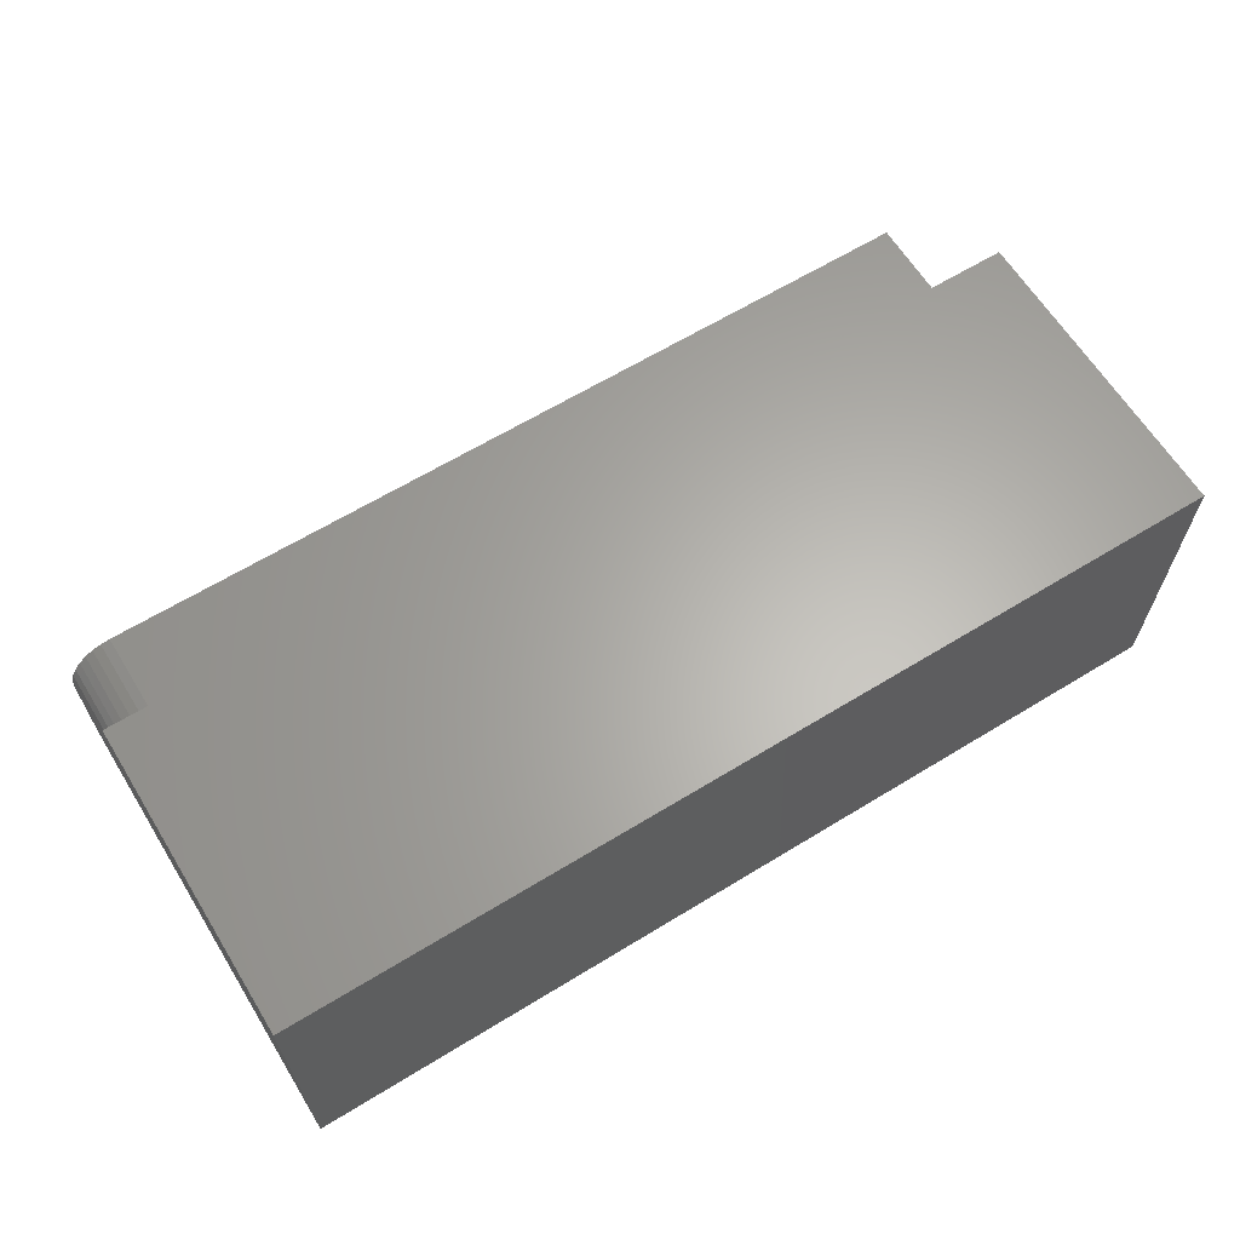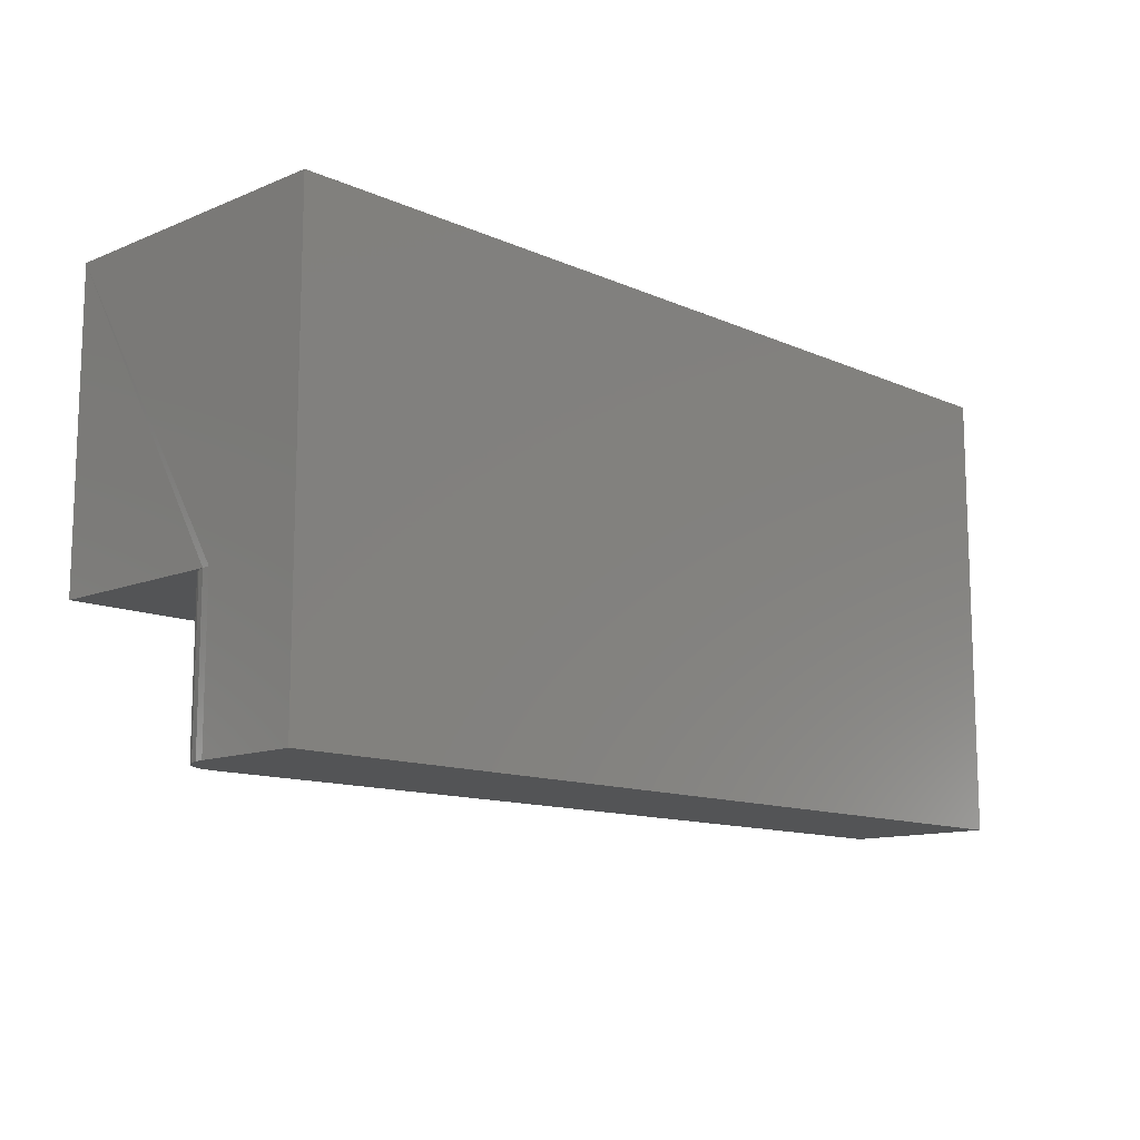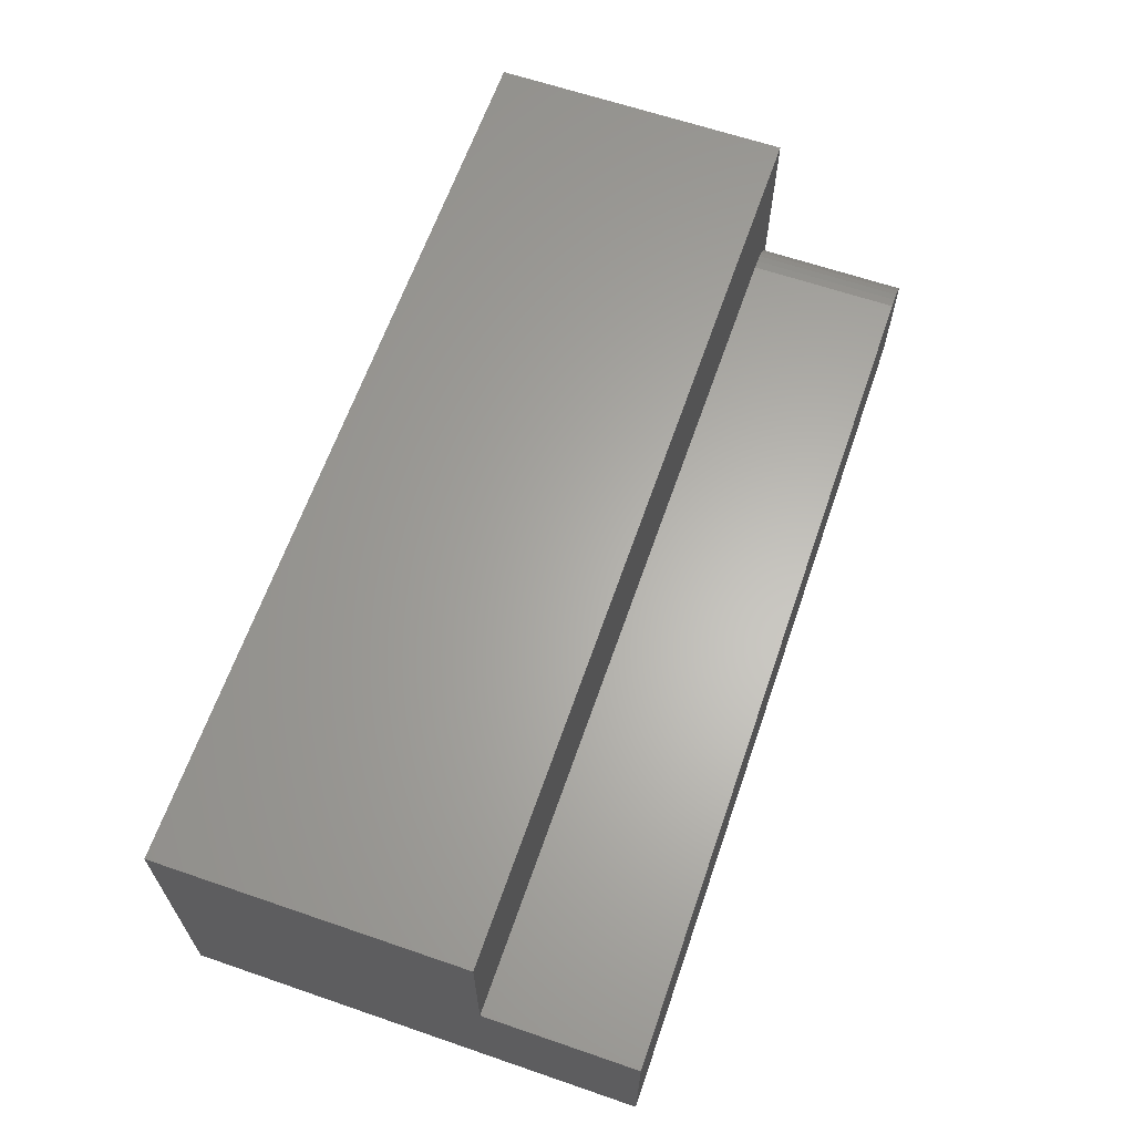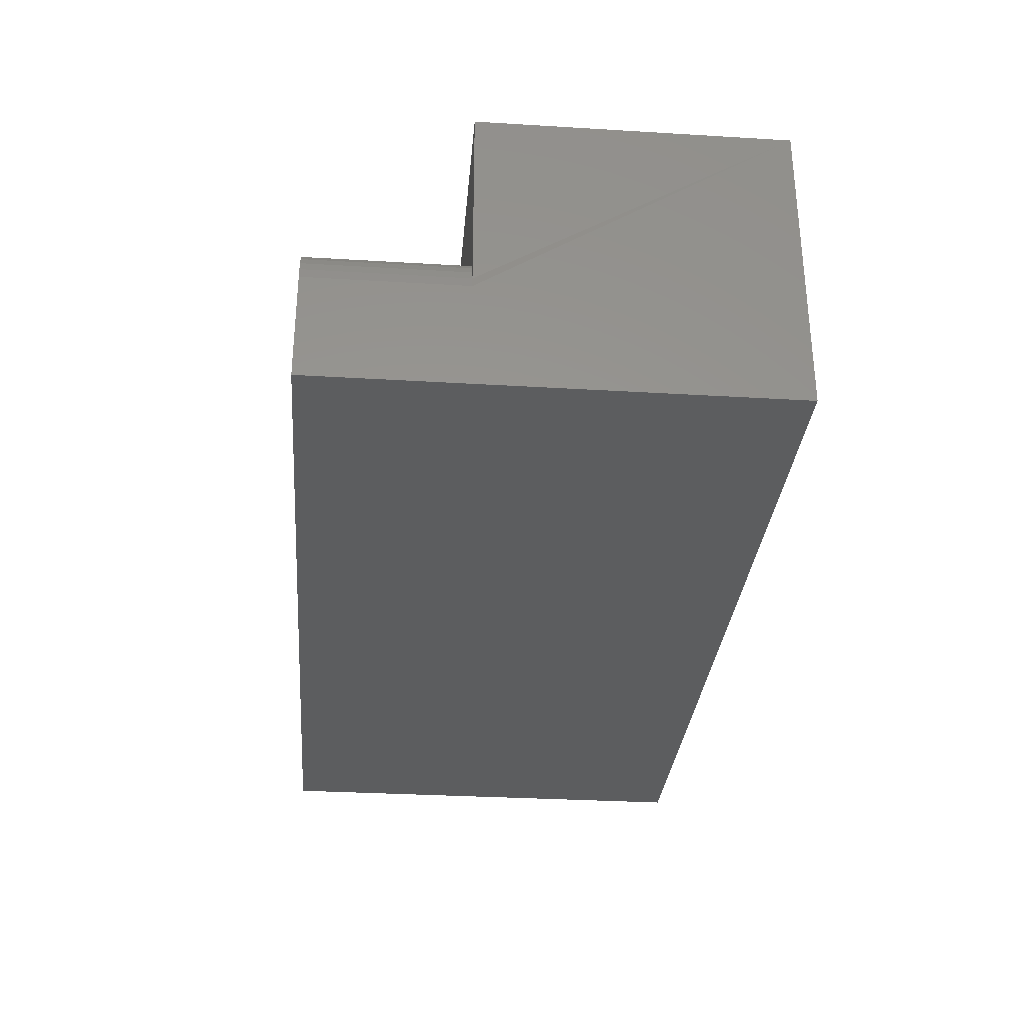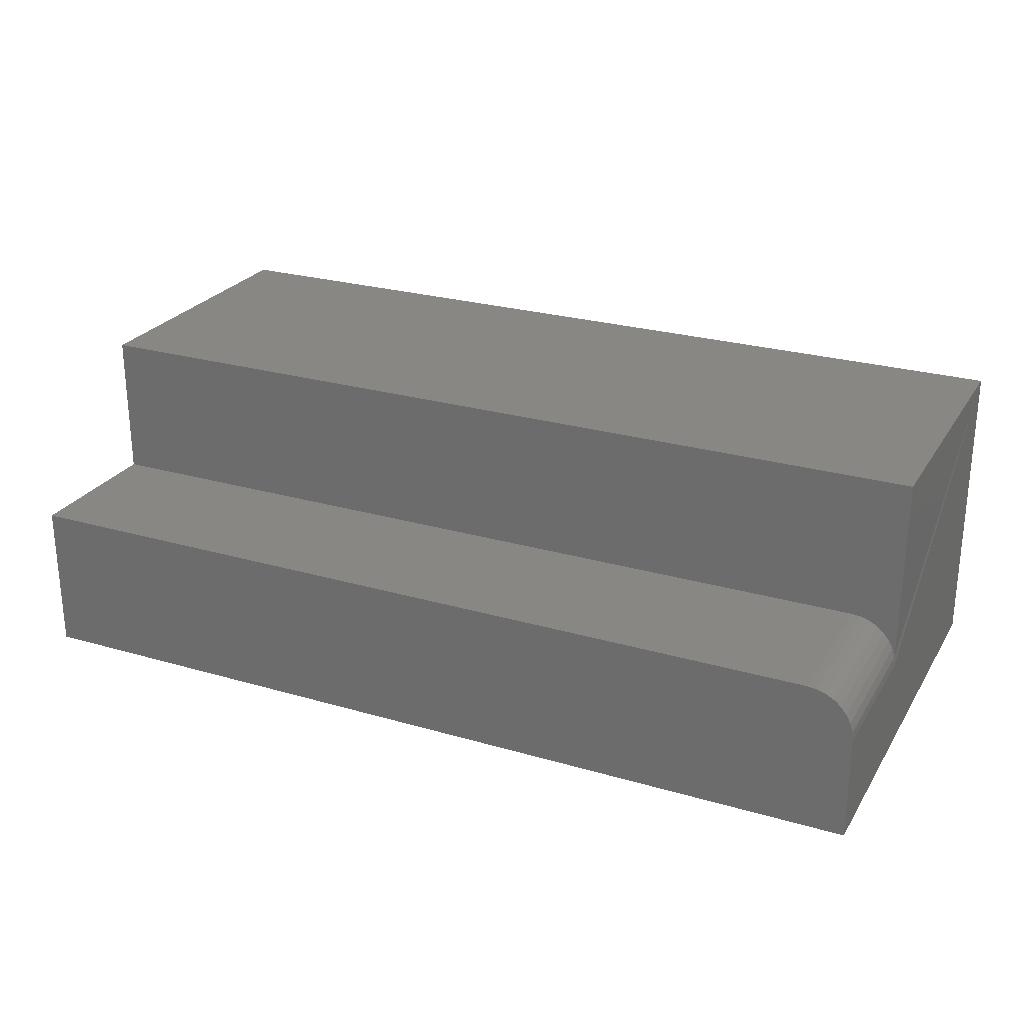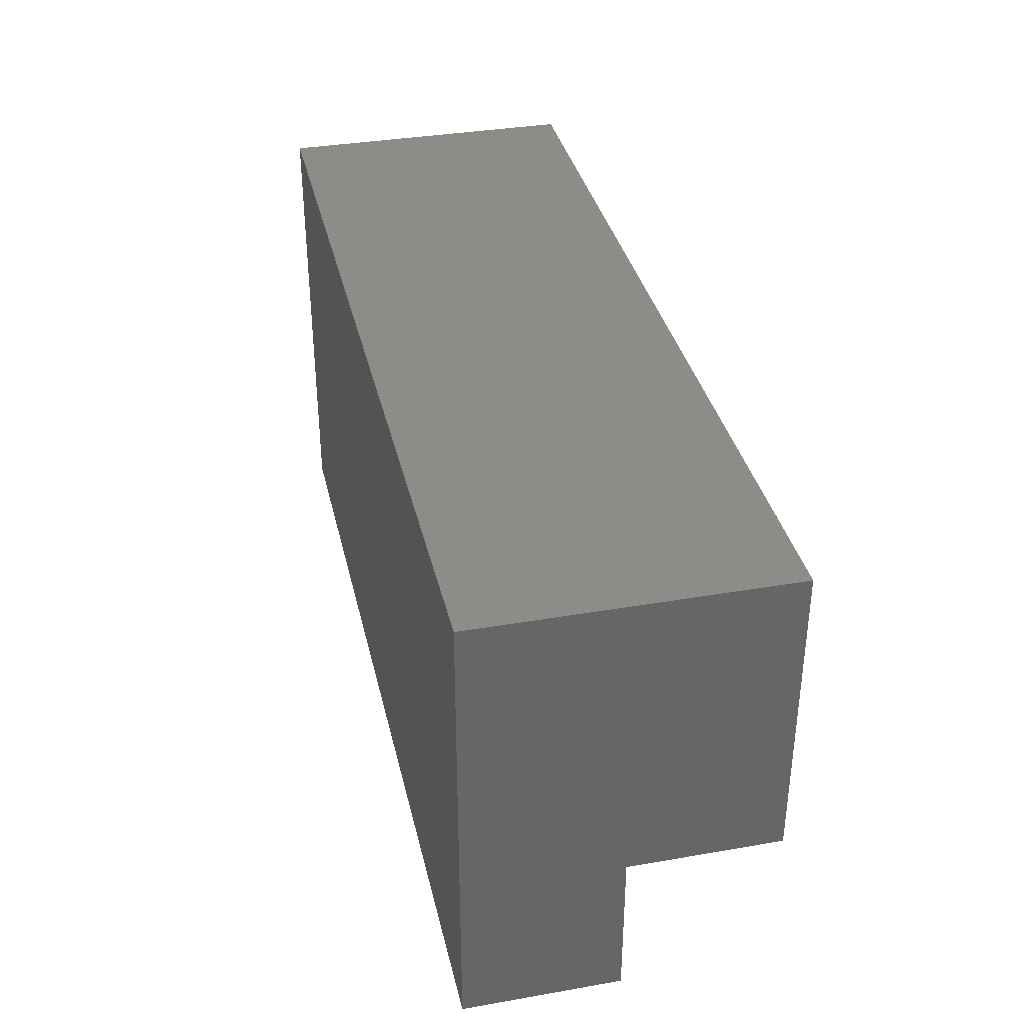
<metadata>
{"format":"stl","ext":"stl","renderer":"f3d","projection":"perspective","resolution":1024,"background":"white","views":[{"elev":63.7,"azim":148.3,"up":"+Z"},{"elev":-12.2,"azim":134.0,"up":"+Y"},{"elev":63.6,"azim":-70.9,"up":"+Z"},{"elev":-31.3,"azim":85.1,"up":"+Z"},{"elev":25.6,"azim":25.0,"up":"+Z"},{"elev":35.9,"azim":-102.8,"up":"+Y"}]}
</metadata>
<code>
# stl→obj: 28 verts, 52 faces
v 0 0.375 0.2487
v 0 0.1263 0.2487
v 0.75 0.375 0.2487
v 0.75 0.1263 0.2487
v 0.7492 0.1263 0.09487
v 0.75 0.1263 0.08725
v 0.75 0.375 -2.296e-17
v 0.75 0 0
v 0.75 5.343e-18 0.08725
v 0.7492 5.809e-18 0.09487
v 0.747 6.258e-18 0.1022
v 0.7434 6.672e-18 0.109
v 0.7386 7.034e-18 0.1149
v 0.7326 7.332e-18 0.1197
v 0.7259 7.553e-18 0.1233
v 0.7186 7.689e-18 0.1256
v 0.7109 0 0.1263
v 0 7.735e-18 0.1263
v 0 0 0
v 0 0.1263 0.1263
v 0.7109 0.1263 0.1263
v 0.7186 0.1263 0.1256
v 0.7259 0.1263 0.1233
v 0.7326 0.1263 0.1197
v 0.7386 0.1263 0.1149
v 0.7434 0.1263 0.109
v 0.747 0.1263 0.1022
v 0 0.375 -2.296e-17
f 1 2 3
f 3 2 4
f 3 4 5
f 3 5 6
f 3 6 7
f 8 7 9
f 9 7 6
f 9 10 11
f 8 9 11
f 8 11 12
f 8 12 13
f 8 13 14
f 8 14 15
f 8 15 16
f 8 16 17
f 8 17 18
f 8 18 19
f 20 18 21
f 21 18 17
f 4 2 20
f 4 20 21
f 4 21 22
f 4 22 23
f 4 23 24
f 4 24 25
f 4 25 26
f 4 26 27
f 4 27 5
f 28 1 7
f 7 1 3
f 21 17 22
f 22 17 16
f 22 16 23
f 23 16 15
f 23 15 24
f 24 15 14
f 24 14 25
f 25 14 13
f 25 13 26
f 26 13 12
f 26 12 27
f 27 12 11
f 27 11 5
f 5 11 10
f 5 10 6
f 6 10 9
f 1 28 2
f 2 28 20
f 28 19 20
f 20 19 18
f 19 28 8
f 8 28 7

</code>
